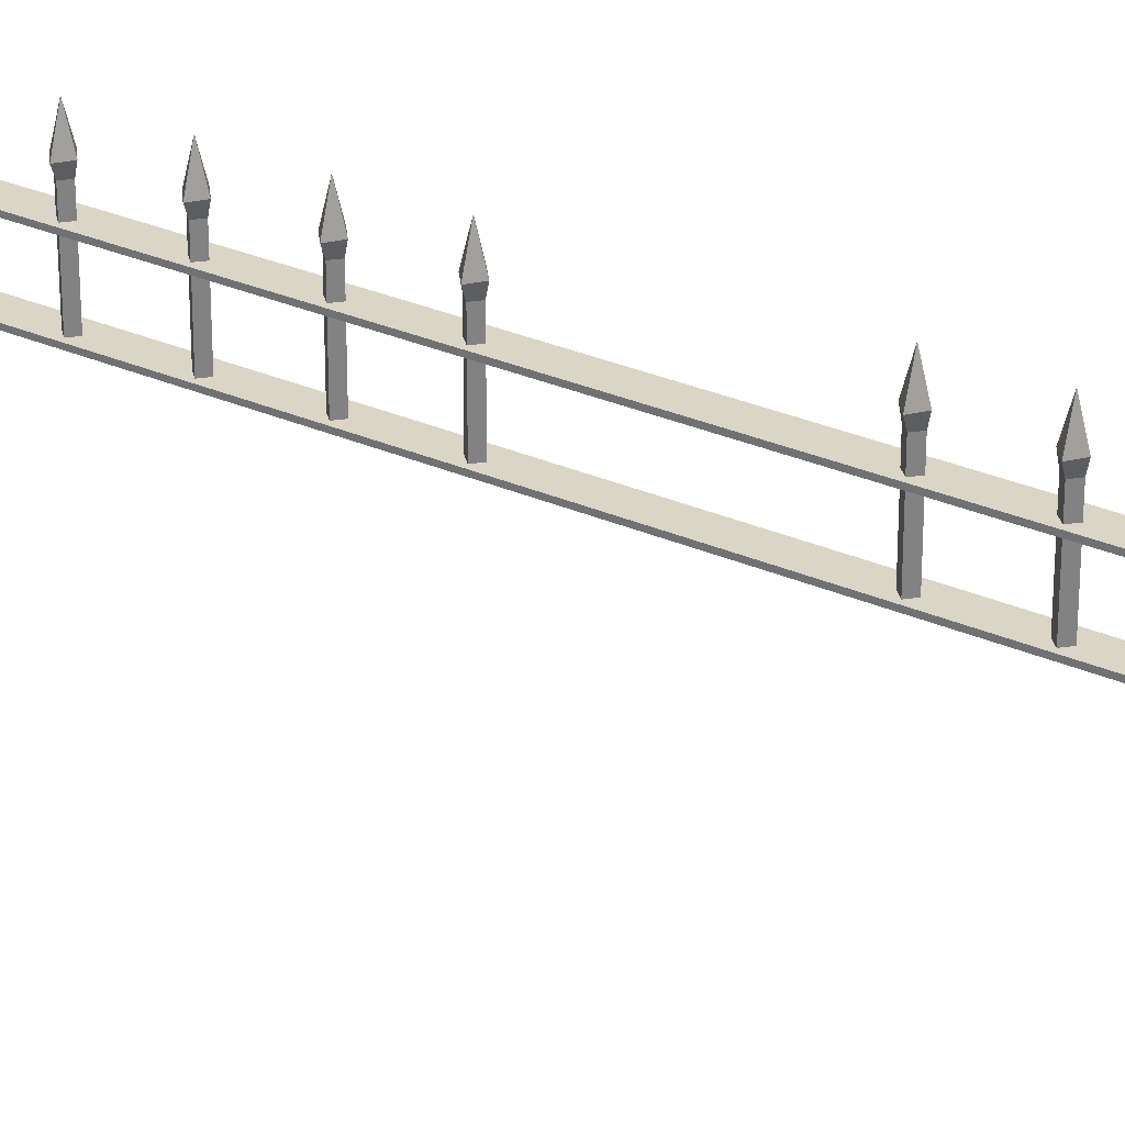
<metadata>
{"format":"obj","ext":"obj","renderer":"f3d","projection":"perspective","resolution":1024,"background":"white","views":[{"elev":29.6,"azim":122.9,"up":"+Z"}]}
</metadata>
<code>
g Uptown_STR_House_05_Wall_Handrail_01
v -1.492 -6.612 1.368
v -1.492 -6.668 1.242
v -1.524 -6.64 1.348
v -1.46 -6.64 1.272
v -1.492 -6.668 1.242
v -1.492 -6.612 1.368
v -1.463 -7.017 1.304
v -1.527 -7.017 1.304
v -1.495 -6.989 1.32
v -1.463 -7.017 1.304
v -1.495 -7.046 1.228
v -1.527 -7.017 1.304
v -1.48 -7.352 1.6
v -1.48 -7.312 1.45
v -1.429 -7.352 1.45
v -1.48 -7.352 1.6
v -1.429 -7.352 1.45
v -1.48 -7.392 1.45
v -1.48 -7.352 1.6
v -1.53 -7.352 1.45
v -1.48 -7.312 1.45
v -1.48 -7.352 1.6
v -1.48 -7.392 1.45
v -1.53 -7.352 1.45
v -1.48 -7.724 1.6
v -1.48 -7.684 1.45
v -1.429 -7.724 1.45
v -1.48 -7.724 1.6
v -1.429 -7.724 1.45
v -1.48 -7.764 1.45
v -1.48 -7.724 1.6
v -1.53 -7.724 1.45
v -1.48 -7.684 1.45
v -1.48 -7.724 1.6
v -1.48 -7.764 1.45
v -1.53 -7.724 1.45
v -1.48 -8.096 1.6
v -1.48 -8.056 1.45
v -1.429 -8.096 1.45
v -1.48 -8.096 1.6
v -1.429 -8.096 1.45
v -1.48 -8.136 1.45
v -1.48 -8.096 1.6
v -1.53 -8.096 1.45
v -1.48 -8.056 1.45
v -1.48 -8.096 1.6
v -1.48 -8.136 1.45
v -1.53 -8.096 1.45
v -1.48 -8.468 1.6
v -1.48 -8.428 1.45
v -1.429 -8.468 1.45
v -1.48 -8.468 1.6
v -1.429 -8.468 1.45
v -1.48 -8.508 1.45
v -1.48 -8.468 1.6
v -1.53 -8.468 1.45
v -1.48 -8.428 1.45
v -1.48 -8.468 1.6
v -1.48 -8.508 1.45
v -1.53 -8.468 1.45
v -1.48 -9.568 1.6
v -1.48 -9.528 1.45
v -1.429 -9.568 1.45
v -1.48 -9.568 1.6
v -1.429 -9.568 1.45
v -1.48 -9.608 1.45
v -1.48 -9.568 1.6
v -1.53 -9.568 1.45
v -1.48 -9.528 1.45
v -1.48 -9.568 1.6
v -1.48 -9.608 1.45
v -1.53 -9.568 1.45
v -1.48 -9.94 1.6
v -1.48 -9.9 1.45
v -1.429 -9.94 1.45
v -1.48 -9.94 1.6
v -1.429 -9.94 1.45
v -1.48 -9.98 1.45
v -1.48 -9.94 1.6
v -1.53 -9.94 1.45
v -1.48 -9.9 1.45
v -1.48 -9.94 1.6
v -1.48 -9.98 1.45
v -1.53 -9.94 1.45
v -1.48 -10.31 1.6
v -1.48 -10.27 1.45
v -1.429 -10.31 1.45
v -1.48 -10.31 1.6
v -1.429 -10.31 1.45
v -1.48 -10.35 1.45
v -1.48 -10.31 1.6
v -1.53 -10.31 1.45
v -1.48 -10.27 1.45
v -1.48 -10.31 1.6
v -1.48 -10.35 1.45
v -1.53 -10.31 1.45
v -1.48 -10.68 1.6
v -1.48 -10.64 1.45
v -1.429 -10.68 1.45
v -1.48 -10.68 1.6
v -1.429 -10.68 1.45
v -1.48 -10.72 1.45
v -1.48 -10.68 1.6
v -1.53 -10.68 1.45
v -1.48 -10.64 1.45
v -1.48 -10.68 1.6
v -1.48 -10.72 1.45
v -1.53 -10.68 1.45
v -1.48 -11.06 1.6
v -1.48 -11.02 1.45
v -1.429 -11.06 1.45
v -1.48 -11.06 1.6
v -1.429 -11.06 1.45
v -1.48 -11.1 1.45
v -1.48 -11.06 1.6
v -1.53 -11.06 1.45
v -1.48 -11.02 1.45
v -1.48 -11.06 1.6
v -1.48 -11.1 1.45
v -1.53 -11.06 1.45
v -1.48 -11.43 1.6
v -1.48 -11.39 1.45
v -1.429 -11.43 1.45
v -1.48 -11.43 1.6
v -1.429 -11.43 1.45
v -1.48 -11.47 1.45
v -1.48 -11.43 1.6
v -1.53 -11.43 1.45
v -1.48 -11.39 1.45
v -1.48 -11.43 1.6
v -1.48 -11.47 1.45
v -1.53 -11.43 1.45
v -0.1675 -6.147 1.6
v -0.1247 -6.147 1.45
v -0.1675 -6.194 1.45
v -0.1675 -6.147 1.6
v -0.1675 -6.194 1.45
v -0.2103 -6.147 1.45
v -0.1675 -6.147 1.6
v -0.1675 -6.1 1.45
v -0.1247 -6.147 1.45
v -0.1675 -6.147 1.6
v -0.2103 -6.147 1.45
v -0.1675 -6.1 1.45
v -0.5656 -6.147 1.6
v -0.5228 -6.147 1.45
v -0.5656 -6.194 1.45
v -0.5656 -6.147 1.6
v -0.5656 -6.194 1.45
v -0.6084 -6.147 1.45
v -0.5656 -6.147 1.6
v -0.5656 -6.1 1.45
v -0.5228 -6.147 1.45
v -0.5656 -6.147 1.6
v -0.6084 -6.147 1.45
v -0.5656 -6.1 1.45
v -0.9638 -6.147 1.6
v -0.921 -6.147 1.45
v -0.9638 -6.194 1.45
v -0.9638 -6.147 1.6
v -0.9638 -6.194 1.45
v -1.007 -6.147 1.45
v -0.9638 -6.147 1.6
v -0.9638 -6.1 1.45
v -0.921 -6.147 1.45
v -0.9638 -6.147 1.6
v -1.007 -6.147 1.45
v -0.9638 -6.1 1.45
v -1.492 -6.612 1
v -1.46 -6.64 1
v -1.46 -6.64 1.272
v -1.492 -6.612 1.368
v -1.524 -6.64 1.348
v -1.524 -6.64 1
v -1.492 -6.612 1
v -1.492 -6.612 1.368
v -1.492 -6.668 1
v -1.524 -6.64 1
v -1.524 -6.64 1.348
v -1.492 -6.668 1.242
v -1.46 -6.64 1.272
v -1.46 -6.64 1
v -1.492 -6.668 1
v -1.492 -6.668 1.242
v -1.555 -6.602 1.294
v -1.555 -6.602 1.275
v -1.555 -6.353 1.275
v -1.555 -6.353 1.294
v -1.555 -6.353 1.294
v -1.429 -6.353 1.294
v -1.429 -6.543 1.294
v -1.489 -6.561 1.294
v -1.555 -6.602 1.294
v -1.489 -6.561 1.275
v -1.555 -6.602 1.275
v -1.555 -6.602 1.294
v -1.489 -6.561 1.294
v -1.555 -7.001 1.294
v -1.555 -7.001 1.275
v -1.492 -7.079 1.275
v -1.492 -7.079 1.294
v -1.259 -6.083 1.294
v 0.02518 -6.083 1.294
v 0.02518 -6.201 1.294
v -1.259 -6.201 1.294
v 0.02518 -6.201 1.294
v 0.02518 -6.201 1.275
v -1.259 -6.201 1.275
v -1.259 -6.201 1.294
v -1.259 -6.083 1.294
v -1.259 -6.083 1.275
v 0.02518 -6.083 1.275
v 0.02518 -6.083 1.294
v -1.259 -6.083 1
v 0.02518 -6.083 1
v 0.02518 -6.201 1
v -1.259 -6.201 1
v 0.02518 -6.201 1
v 0.02518 -6.201 0.9804
v -1.259 -6.201 0.9804
v -1.259 -6.201 1
v -1.259 -6.083 1
v -1.259 -6.083 0.9804
v 0.02518 -6.083 0.9804
v 0.02518 -6.083 1
v -1.461 -7.193 1.294
v -1.555 -7.001 1.294
v -1.492 -7.079 1.294
v -1.555 -11.67 1.294
v -1.429 -11.67 1.294
v -1.429 -7.193 1.294
v -1.429 -11.67 1.275
v -1.429 -11.67 1.294
v -1.429 -7.193 1.294
v -1.429 -7.193 1.275
v -1.555 -7.001 1.294
v -1.555 -11.67 1.294
v -1.555 -11.67 1.275
v -1.555 -7.001 1.275
v -1.555 -11.67 1
v -1.555 -6.353 1
v -1.429 -6.353 1
v -1.429 -11.67 1
v -1.429 -11.67 0.9804
v -1.429 -11.67 1
v -1.429 -6.353 1
v -1.429 -6.353 0.9804
v -1.555 -6.353 1
v -1.555 -11.67 1
v -1.555 -11.67 0.9804
v -1.555 -6.353 0.9804
v -1.463 -7.017 1
v -1.495 -7.046 1
v -1.495 -7.046 1.228
v -1.463 -7.017 1.304
v -1.495 -7.046 1
v -1.527 -7.017 1
v -1.527 -7.017 1.304
v -1.495 -7.046 1.228
v -1.527 -7.017 1.304
v -1.527 -7.017 1
v -1.495 -6.989 1
v -1.495 -6.989 1.32
v -1.495 -6.989 1.32
v -1.495 -6.989 1
v -1.463 -7.017 1
v -1.463 -7.017 1.304
v -1.449 -7.352 1
v -1.48 -7.382 1
v -1.48 -7.382 1.4
v -1.449 -7.352 1.4
v -1.48 -7.322 1.4
v -1.48 -7.322 1
v -1.449 -7.352 1
v -1.449 -7.352 1.4
v -1.48 -7.312 1.45
v -1.48 -7.322 1.4
v -1.449 -7.352 1.4
v -1.429 -7.352 1.45
v -1.48 -7.392 1.45
v -1.429 -7.352 1.45
v -1.449 -7.352 1.4
v -1.48 -7.382 1.4
v -1.51 -7.352 1
v -1.51 -7.352 1.4
v -1.48 -7.382 1.4
v -1.48 -7.382 1
v -1.48 -7.322 1.4
v -1.51 -7.352 1.4
v -1.51 -7.352 1
v -1.48 -7.322 1
v -1.48 -7.312 1.45
v -1.53 -7.352 1.45
v -1.51 -7.352 1.4
v -1.48 -7.322 1.4
v -1.48 -7.392 1.45
v -1.48 -7.382 1.4
v -1.51 -7.352 1.4
v -1.53 -7.352 1.45
v -1.449 -7.724 1
v -1.48 -7.754 1
v -1.48 -7.754 1.4
v -1.449 -7.724 1.4
v -1.48 -7.694 1.4
v -1.48 -7.694 1
v -1.449 -7.724 1
v -1.449 -7.724 1.4
v -1.48 -7.684 1.45
v -1.48 -7.694 1.4
v -1.449 -7.724 1.4
v -1.429 -7.724 1.45
v -1.48 -7.764 1.45
v -1.429 -7.724 1.45
v -1.449 -7.724 1.4
v -1.48 -7.754 1.4
v -1.51 -7.724 1
v -1.51 -7.724 1.4
v -1.48 -7.754 1.4
v -1.48 -7.754 1
v -1.48 -7.694 1.4
v -1.51 -7.724 1.4
v -1.51 -7.724 1
v -1.48 -7.694 1
v -1.48 -7.684 1.45
v -1.53 -7.724 1.45
v -1.51 -7.724 1.4
v -1.48 -7.694 1.4
v -1.48 -7.764 1.45
v -1.48 -7.754 1.4
v -1.51 -7.724 1.4
v -1.53 -7.724 1.45
v -1.449 -8.096 1
v -1.48 -8.126 1
v -1.48 -8.126 1.4
v -1.449 -8.096 1.4
v -1.48 -8.066 1.4
v -1.48 -8.066 1
v -1.449 -8.096 1
v -1.449 -8.096 1.4
v -1.48 -8.056 1.45
v -1.48 -8.066 1.4
v -1.449 -8.096 1.4
v -1.429 -8.096 1.45
v -1.48 -8.136 1.45
v -1.429 -8.096 1.45
v -1.449 -8.096 1.4
v -1.48 -8.126 1.4
v -1.51 -8.096 1
v -1.51 -8.096 1.4
v -1.48 -8.126 1.4
v -1.48 -8.126 1
v -1.48 -8.066 1.4
v -1.51 -8.096 1.4
v -1.51 -8.096 1
v -1.48 -8.066 1
v -1.48 -8.056 1.45
v -1.53 -8.096 1.45
v -1.51 -8.096 1.4
v -1.48 -8.066 1.4
v -1.48 -8.136 1.45
v -1.48 -8.126 1.4
v -1.51 -8.096 1.4
v -1.53 -8.096 1.45
v -1.449 -8.468 1
v -1.48 -8.498 1
v -1.48 -8.498 1.4
v -1.449 -8.468 1.4
v -1.48 -8.438 1.4
v -1.48 -8.438 1
v -1.449 -8.468 1
v -1.449 -8.468 1.4
v -1.48 -8.428 1.45
v -1.48 -8.438 1.4
v -1.449 -8.468 1.4
v -1.429 -8.468 1.45
v -1.48 -8.508 1.45
v -1.429 -8.468 1.45
v -1.449 -8.468 1.4
v -1.48 -8.498 1.4
v -1.51 -8.468 1
v -1.51 -8.468 1.4
v -1.48 -8.498 1.4
v -1.48 -8.498 1
v -1.48 -8.438 1.4
v -1.51 -8.468 1.4
v -1.51 -8.468 1
v -1.48 -8.438 1
v -1.48 -8.428 1.45
v -1.53 -8.468 1.45
v -1.51 -8.468 1.4
v -1.48 -8.438 1.4
v -1.48 -8.508 1.45
v -1.48 -8.498 1.4
v -1.51 -8.468 1.4
v -1.53 -8.468 1.45
v -1.449 -9.568 1
v -1.48 -9.598 1
v -1.48 -9.598 1.4
v -1.449 -9.568 1.4
v -1.48 -9.538 1.4
v -1.48 -9.538 1
v -1.449 -9.568 1
v -1.449 -9.568 1.4
v -1.48 -9.528 1.45
v -1.48 -9.538 1.4
v -1.449 -9.568 1.4
v -1.429 -9.568 1.45
v -1.48 -9.608 1.45
v -1.429 -9.568 1.45
v -1.449 -9.568 1.4
v -1.48 -9.598 1.4
v -1.51 -9.568 1
v -1.51 -9.568 1.4
v -1.48 -9.598 1.4
v -1.48 -9.598 1
v -1.48 -9.538 1.4
v -1.51 -9.568 1.4
v -1.51 -9.568 1
v -1.48 -9.538 1
v -1.48 -9.528 1.45
v -1.53 -9.568 1.45
v -1.51 -9.568 1.4
v -1.48 -9.538 1.4
v -1.48 -9.608 1.45
v -1.48 -9.598 1.4
v -1.51 -9.568 1.4
v -1.53 -9.568 1.45
v -1.449 -9.94 1
v -1.48 -9.97 1
v -1.48 -9.97 1.4
v -1.449 -9.94 1.4
v -1.48 -9.91 1.4
v -1.48 -9.91 1
v -1.449 -9.94 1
v -1.449 -9.94 1.4
v -1.48 -9.9 1.45
v -1.48 -9.91 1.4
v -1.449 -9.94 1.4
v -1.429 -9.94 1.45
v -1.48 -9.98 1.45
v -1.429 -9.94 1.45
v -1.449 -9.94 1.4
v -1.48 -9.97 1.4
v -1.51 -9.94 1
v -1.51 -9.94 1.4
v -1.48 -9.97 1.4
v -1.48 -9.97 1
v -1.48 -9.91 1.4
v -1.51 -9.94 1.4
v -1.51 -9.94 1
v -1.48 -9.91 1
v -1.48 -9.9 1.45
v -1.53 -9.94 1.45
v -1.51 -9.94 1.4
v -1.48 -9.91 1.4
v -1.48 -9.98 1.45
v -1.48 -9.97 1.4
v -1.51 -9.94 1.4
v -1.53 -9.94 1.45
v -1.449 -10.31 1
v -1.48 -10.34 1
v -1.48 -10.34 1.4
v -1.449 -10.31 1.4
v -1.48 -10.28 1.4
v -1.48 -10.28 1
v -1.449 -10.31 1
v -1.449 -10.31 1.4
v -1.48 -10.27 1.45
v -1.48 -10.28 1.4
v -1.449 -10.31 1.4
v -1.429 -10.31 1.45
v -1.48 -10.35 1.45
v -1.429 -10.31 1.45
v -1.449 -10.31 1.4
v -1.48 -10.34 1.4
v -1.51 -10.31 1
v -1.51 -10.31 1.4
v -1.48 -10.34 1.4
v -1.48 -10.34 1
v -1.48 -10.28 1.4
v -1.51 -10.31 1.4
v -1.51 -10.31 1
v -1.48 -10.28 1
v -1.48 -10.27 1.45
v -1.53 -10.31 1.45
v -1.51 -10.31 1.4
v -1.48 -10.28 1.4
v -1.48 -10.35 1.45
v -1.48 -10.34 1.4
v -1.51 -10.31 1.4
v -1.53 -10.31 1.45
v -1.449 -10.68 1
v -1.48 -10.71 1
v -1.48 -10.71 1.4
v -1.449 -10.68 1.4
v -1.48 -10.65 1.4
v -1.48 -10.65 1
v -1.449 -10.68 1
v -1.449 -10.68 1.4
v -1.48 -10.64 1.45
v -1.48 -10.65 1.4
v -1.449 -10.68 1.4
v -1.429 -10.68 1.45
v -1.48 -10.72 1.45
v -1.429 -10.68 1.45
v -1.449 -10.68 1.4
v -1.48 -10.71 1.4
v -1.51 -10.68 1
v -1.51 -10.68 1.4
v -1.48 -10.71 1.4
v -1.48 -10.71 1
v -1.48 -10.65 1.4
v -1.51 -10.68 1.4
v -1.51 -10.68 1
v -1.48 -10.65 1
v -1.48 -10.64 1.45
v -1.53 -10.68 1.45
v -1.51 -10.68 1.4
v -1.48 -10.65 1.4
v -1.48 -10.72 1.45
v -1.48 -10.71 1.4
v -1.51 -10.68 1.4
v -1.53 -10.68 1.45
v -1.449 -11.06 1
v -1.48 -11.09 1
v -1.48 -11.09 1.4
v -1.449 -11.06 1.4
v -1.48 -11.03 1.4
v -1.48 -11.03 1
v -1.449 -11.06 1
v -1.449 -11.06 1.4
v -1.48 -11.02 1.45
v -1.48 -11.03 1.4
v -1.449 -11.06 1.4
v -1.429 -11.06 1.45
v -1.48 -11.1 1.45
v -1.429 -11.06 1.45
v -1.449 -11.06 1.4
v -1.48 -11.09 1.4
v -1.51 -11.06 1
v -1.51 -11.06 1.4
v -1.48 -11.09 1.4
v -1.48 -11.09 1
v -1.48 -11.03 1.4
v -1.51 -11.06 1.4
v -1.51 -11.06 1
v -1.48 -11.03 1
v -1.48 -11.02 1.45
v -1.53 -11.06 1.45
v -1.51 -11.06 1.4
v -1.48 -11.03 1.4
v -1.48 -11.1 1.45
v -1.48 -11.09 1.4
v -1.51 -11.06 1.4
v -1.53 -11.06 1.45
v -1.449 -11.43 1
v -1.48 -11.46 1
v -1.48 -11.46 1.4
v -1.449 -11.43 1.4
v -1.48 -11.4 1.4
v -1.48 -11.4 1
v -1.449 -11.43 1
v -1.449 -11.43 1.4
v -1.48 -11.39 1.45
v -1.48 -11.4 1.4
v -1.449 -11.43 1.4
v -1.429 -11.43 1.45
v -1.48 -11.47 1.45
v -1.429 -11.43 1.45
v -1.449 -11.43 1.4
v -1.48 -11.46 1.4
v -1.51 -11.43 1
v -1.51 -11.43 1.4
v -1.48 -11.46 1.4
v -1.48 -11.46 1
v -1.48 -11.4 1.4
v -1.51 -11.43 1.4
v -1.51 -11.43 1
v -1.48 -11.4 1
v -1.48 -11.39 1.45
v -1.53 -11.43 1.45
v -1.51 -11.43 1.4
v -1.48 -11.4 1.4
v -1.48 -11.47 1.45
v -1.48 -11.46 1.4
v -1.51 -11.43 1.4
v -1.53 -11.43 1.45
v -0.1675 -6.175 1
v -0.1996 -6.147 1
v -0.1996 -6.147 1.4
v -0.1675 -6.175 1.4
v -0.1354 -6.147 1.4
v -0.1354 -6.147 1
v -0.1675 -6.175 1
v -0.1675 -6.175 1.4
v -0.1247 -6.147 1.45
v -0.1354 -6.147 1.4
v -0.1675 -6.175 1.4
v -0.1675 -6.194 1.45
v -0.2103 -6.147 1.45
v -0.1675 -6.194 1.45
v -0.1675 -6.175 1.4
v -0.1996 -6.147 1.4
v -0.1675 -6.118 1
v -0.1675 -6.118 1.4
v -0.1996 -6.147 1.4
v -0.1996 -6.147 1
v -0.1354 -6.147 1.4
v -0.1675 -6.118 1.4
v -0.1675 -6.118 1
v -0.1354 -6.147 1
v -0.1247 -6.147 1.45
v -0.1675 -6.1 1.45
v -0.1675 -6.118 1.4
v -0.1354 -6.147 1.4
v -0.2103 -6.147 1.45
v -0.1996 -6.147 1.4
v -0.1675 -6.118 1.4
v -0.1675 -6.1 1.45
v -0.5656 -6.175 1
v -0.5977 -6.147 1
v -0.5977 -6.147 1.4
v -0.5656 -6.175 1.4
v -0.5335 -6.147 1.4
v -0.5335 -6.147 1
v -0.5656 -6.175 1
v -0.5656 -6.175 1.4
v -0.5228 -6.147 1.45
v -0.5335 -6.147 1.4
v -0.5656 -6.175 1.4
v -0.5656 -6.194 1.45
v -0.6084 -6.147 1.45
v -0.5656 -6.194 1.45
v -0.5656 -6.175 1.4
v -0.5977 -6.147 1.4
v -0.5656 -6.118 1
v -0.5656 -6.118 1.4
v -0.5977 -6.147 1.4
v -0.5977 -6.147 1
v -0.5335 -6.147 1.4
v -0.5656 -6.118 1.4
v -0.5656 -6.118 1
v -0.5335 -6.147 1
v -0.5228 -6.147 1.45
v -0.5656 -6.1 1.45
v -0.5656 -6.118 1.4
v -0.5335 -6.147 1.4
v -0.6084 -6.147 1.45
v -0.5977 -6.147 1.4
v -0.5656 -6.118 1.4
v -0.5656 -6.1 1.45
v -0.9638 -6.175 1
v -0.9959 -6.147 1
v -0.9959 -6.147 1.4
v -0.9638 -6.175 1.4
v -0.9317 -6.147 1.4
v -0.9317 -6.147 1
v -0.9638 -6.175 1
v -0.9638 -6.175 1.4
v -0.921 -6.147 1.45
v -0.9317 -6.147 1.4
v -0.9638 -6.175 1.4
v -0.9638 -6.194 1.45
v -1.007 -6.147 1.45
v -0.9638 -6.194 1.45
v -0.9638 -6.175 1.4
v -0.9959 -6.147 1.4
v -0.9638 -6.118 1
v -0.9638 -6.118 1.4
v -0.9959 -6.147 1.4
v -0.9959 -6.147 1
v -0.9317 -6.147 1.4
v -0.9638 -6.118 1.4
v -0.9638 -6.118 1
v -0.9317 -6.147 1
v -0.921 -6.147 1.45
v -0.9638 -6.1 1.45
v -0.9638 -6.118 1.4
v -0.9317 -6.147 1.4
v -1.007 -6.147 1.45
v -0.9959 -6.147 1.4
v -0.9638 -6.118 1.4
v -0.9638 -6.1 1.45
g Uptown_STR_House_05_Wall_Handrail_01_0
f 3 2 1
f 6 5 4
f 9 8 7
f 12 11 10
f 15 14 13
f 18 17 16
f 21 20 19
f 24 23 22
f 27 26 25
f 30 29 28
f 33 32 31
f 36 35 34
f 39 38 37
f 42 41 40
f 45 44 43
f 48 47 46
f 51 50 49
f 54 53 52
f 57 56 55
f 60 59 58
f 63 62 61
f 66 65 64
f 69 68 67
f 72 71 70
f 75 74 73
f 78 77 76
f 81 80 79
f 84 83 82
f 87 86 85
f 90 89 88
f 93 92 91
f 96 95 94
f 99 98 97
f 102 101 100
f 105 104 103
f 108 107 106
f 111 110 109
f 114 113 112
f 117 116 115
f 120 119 118
f 123 122 121
f 126 125 124
f 129 128 127
f 132 131 130
f 135 134 133
f 138 137 136
f 141 140 139
f 144 143 142
f 147 146 145
f 150 149 148
f 153 152 151
f 156 155 154
f 159 158 157
f 162 161 160
f 165 164 163
f 168 167 166
f 171 170 169
f 172 171 169
f 175 174 173
f 176 175 173
f 179 178 177
f 180 179 177
f 183 182 181
f 184 183 181
f 187 186 185
f 188 187 185
f 191 190 189
f 189 192 191
f 189 193 192
f 196 195 194
f 197 196 194
f 200 199 198
f 201 200 198
f 204 203 202
f 205 204 202
f 208 207 206
f 209 208 206
f 212 211 210
f 213 212 210
f 216 215 214
f 217 216 214
f 220 219 218
f 221 220 218
f 224 223 222
f 225 224 222
f 228 227 226
f 227 229 226
f 226 229 230
f 231 226 230
f 234 233 232
f 235 234 232
f 238 237 236
f 239 238 236
f 242 241 240
f 243 242 240
f 246 245 244
f 247 246 244
f 250 249 248
f 251 250 248
f 254 253 252
f 255 254 252
f 258 257 256
f 259 258 256
f 262 261 260
f 263 262 260
f 266 265 264
f 267 266 264
f 270 269 268
f 271 270 268
f 274 273 272
f 275 274 272
f 278 277 276
f 279 278 276
f 282 281 280
f 283 282 280
f 286 285 284
f 287 286 284
f 290 289 288
f 291 290 288
f 294 293 292
f 295 294 292
f 298 297 296
f 299 298 296
f 302 301 300
f 303 302 300
f 306 305 304
f 307 306 304
f 310 309 308
f 311 310 308
f 314 313 312
f 315 314 312
f 318 317 316
f 319 318 316
f 322 321 320
f 323 322 320
f 326 325 324
f 327 326 324
f 330 329 328
f 331 330 328
f 334 333 332
f 335 334 332
f 338 337 336
f 339 338 336
f 342 341 340
f 343 342 340
f 346 345 344
f 347 346 344
f 350 349 348
f 351 350 348
f 354 353 352
f 355 354 352
f 358 357 356
f 359 358 356
f 362 361 360
f 363 362 360
f 366 365 364
f 367 366 364
f 370 369 368
f 371 370 368
f 374 373 372
f 375 374 372
f 378 377 376
f 379 378 376
f 382 381 380
f 383 382 380
f 386 385 384
f 387 386 384
f 390 389 388
f 391 390 388
f 394 393 392
f 395 394 392
f 398 397 396
f 399 398 396
f 402 401 400
f 403 402 400
f 406 405 404
f 407 406 404
f 410 409 408
f 411 410 408
f 414 413 412
f 415 414 412
f 418 417 416
f 419 418 416
f 422 421 420
f 423 422 420
f 426 425 424
f 427 426 424
f 430 429 428
f 431 430 428
f 434 433 432
f 435 434 432
f 438 437 436
f 439 438 436
f 442 441 440
f 443 442 440
f 446 445 444
f 447 446 444
f 450 449 448
f 451 450 448
f 454 453 452
f 455 454 452
f 458 457 456
f 459 458 456
f 462 461 460
f 463 462 460
f 466 465 464
f 467 466 464
f 470 469 468
f 471 470 468
f 474 473 472
f 475 474 472
f 478 477 476
f 479 478 476
f 482 481 480
f 483 482 480
f 486 485 484
f 487 486 484
f 490 489 488
f 491 490 488
f 494 493 492
f 495 494 492
f 498 497 496
f 499 498 496
f 502 501 500
f 503 502 500
f 506 505 504
f 507 506 504
f 510 509 508
f 511 510 508
f 514 513 512
f 515 514 512
f 518 517 516
f 519 518 516
f 522 521 520
f 523 522 520
f 526 525 524
f 527 526 524
f 530 529 528
f 531 530 528
f 534 533 532
f 535 534 532
f 538 537 536
f 539 538 536
f 542 541 540
f 543 542 540
f 546 545 544
f 547 546 544
f 550 549 548
f 551 550 548
f 554 553 552
f 555 554 552
f 558 557 556
f 559 558 556
f 562 561 560
f 563 562 560
f 566 565 564
f 567 566 564
f 570 569 568
f 571 570 568
f 574 573 572
f 575 574 572
f 578 577 576
f 579 578 576
f 582 581 580
f 583 582 580
f 586 585 584
f 587 586 584
f 590 589 588
f 591 590 588
f 594 593 592
f 595 594 592
f 598 597 596
f 599 598 596
f 602 601 600
f 603 602 600
f 606 605 604
f 607 606 604
f 610 609 608
f 611 610 608
f 614 613 612
f 615 614 612
f 618 617 616
f 619 618 616
f 622 621 620
f 623 622 620
f 626 625 624
f 627 626 624
f 630 629 628
f 631 630 628
f 634 633 632
f 635 634 632
f 638 637 636
f 639 638 636
f 642 641 640
f 643 642 640
f 646 645 644
f 647 646 644
f 650 649 648
f 651 650 648
f 654 653 652
f 655 654 652
f 658 657 656
f 659 658 656
f 662 661 660
f 663 662 660
f 666 665 664
f 667 666 664
f 670 669 668
f 671 670 668
f 674 673 672
f 675 674 672
f 678 677 676
f 679 678 676
f 682 681 680
f 683 682 680

</code>
